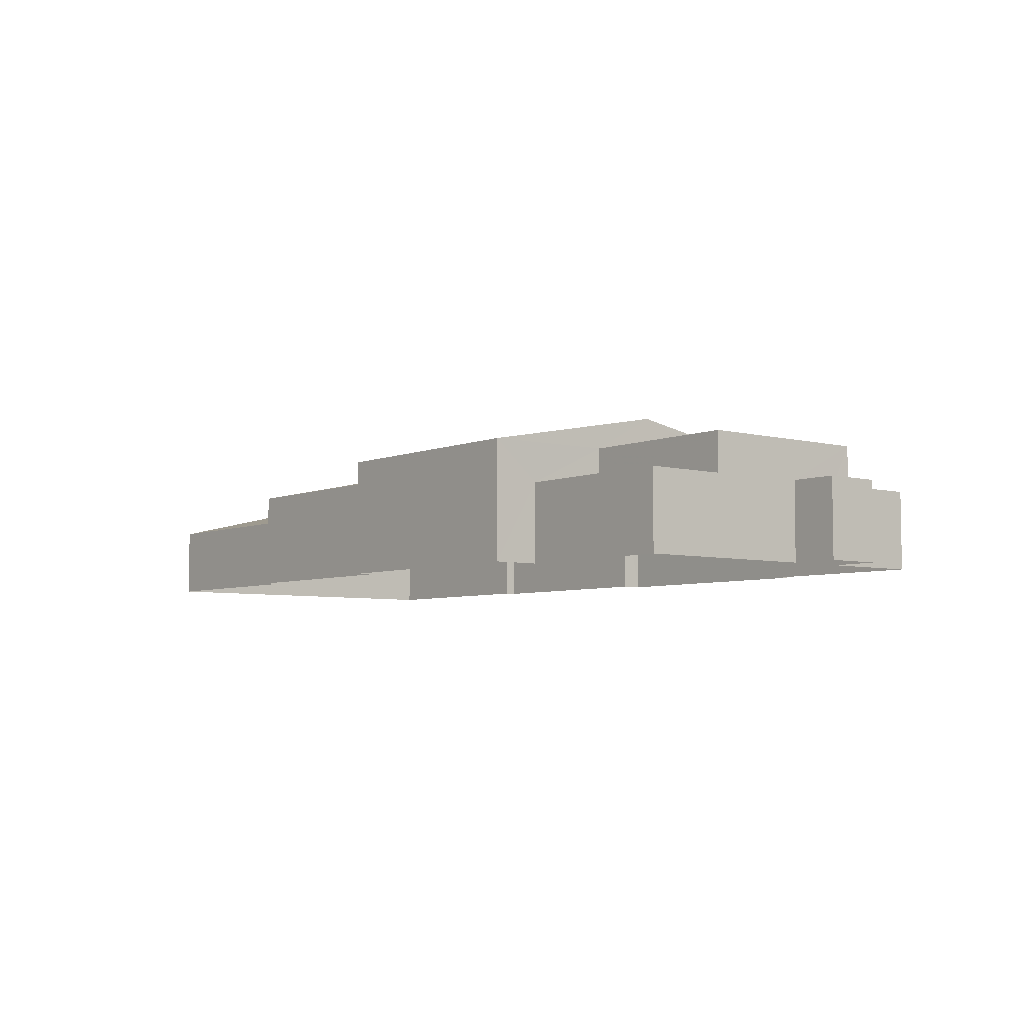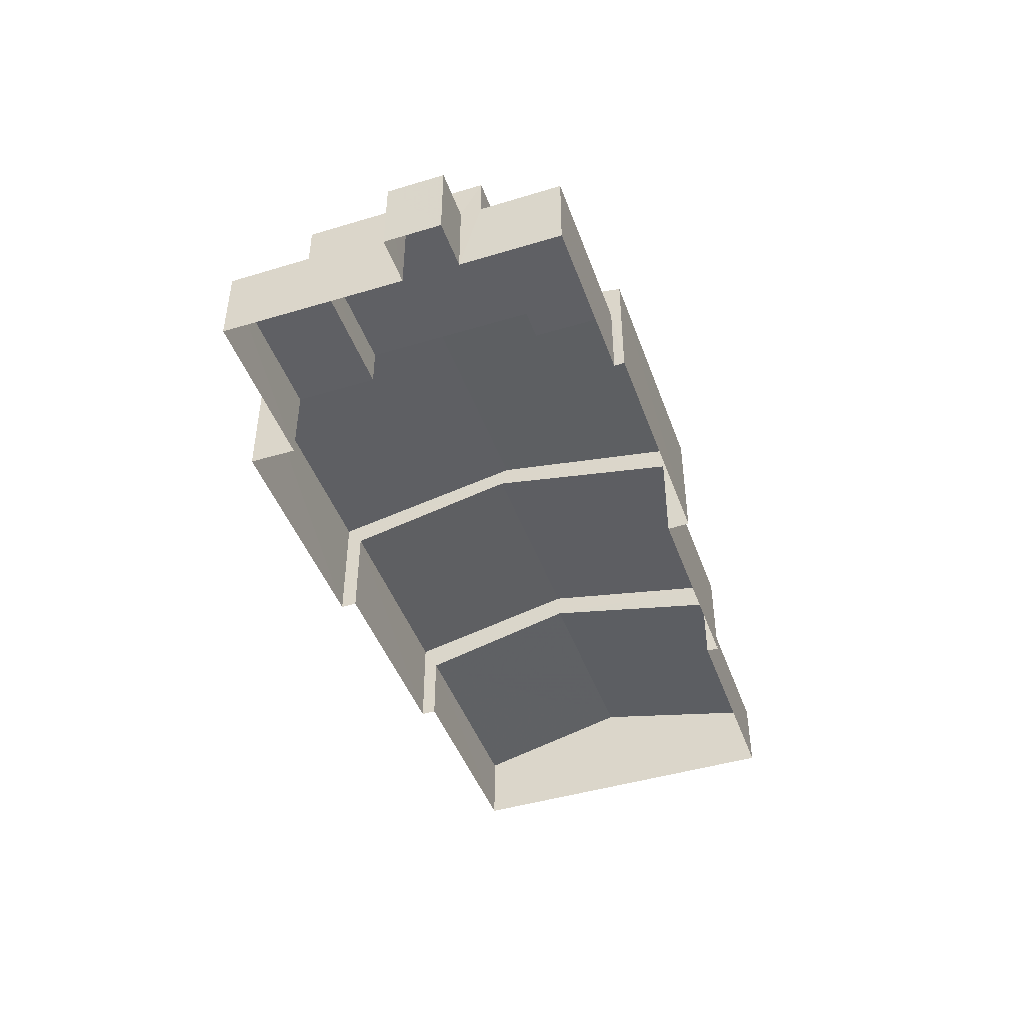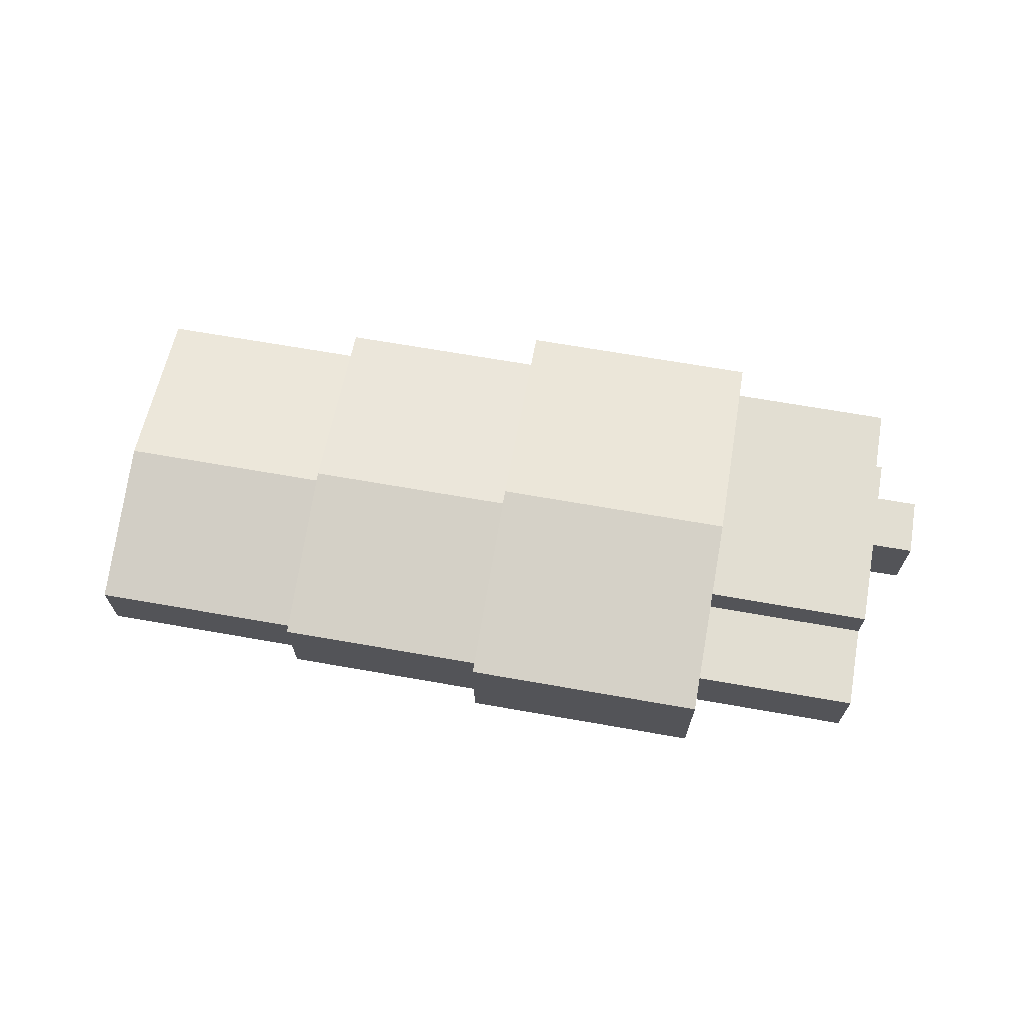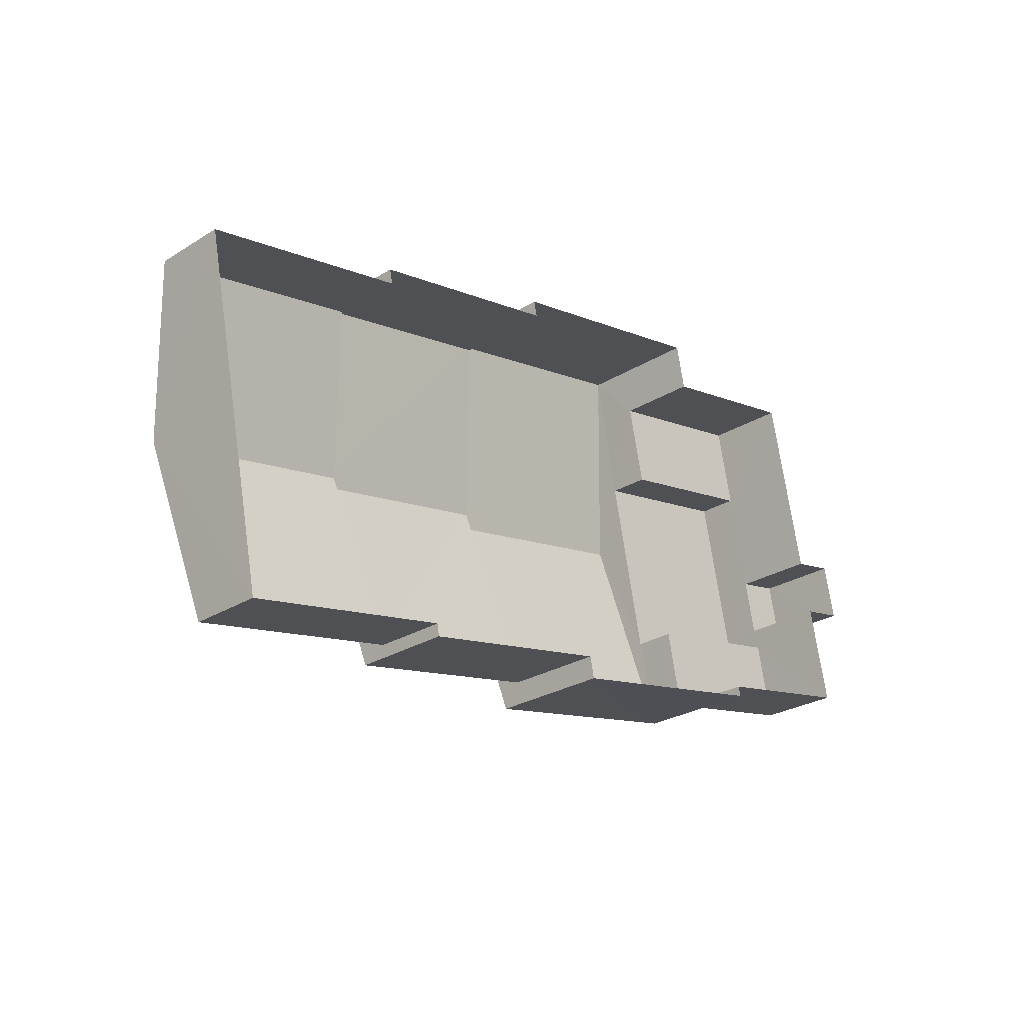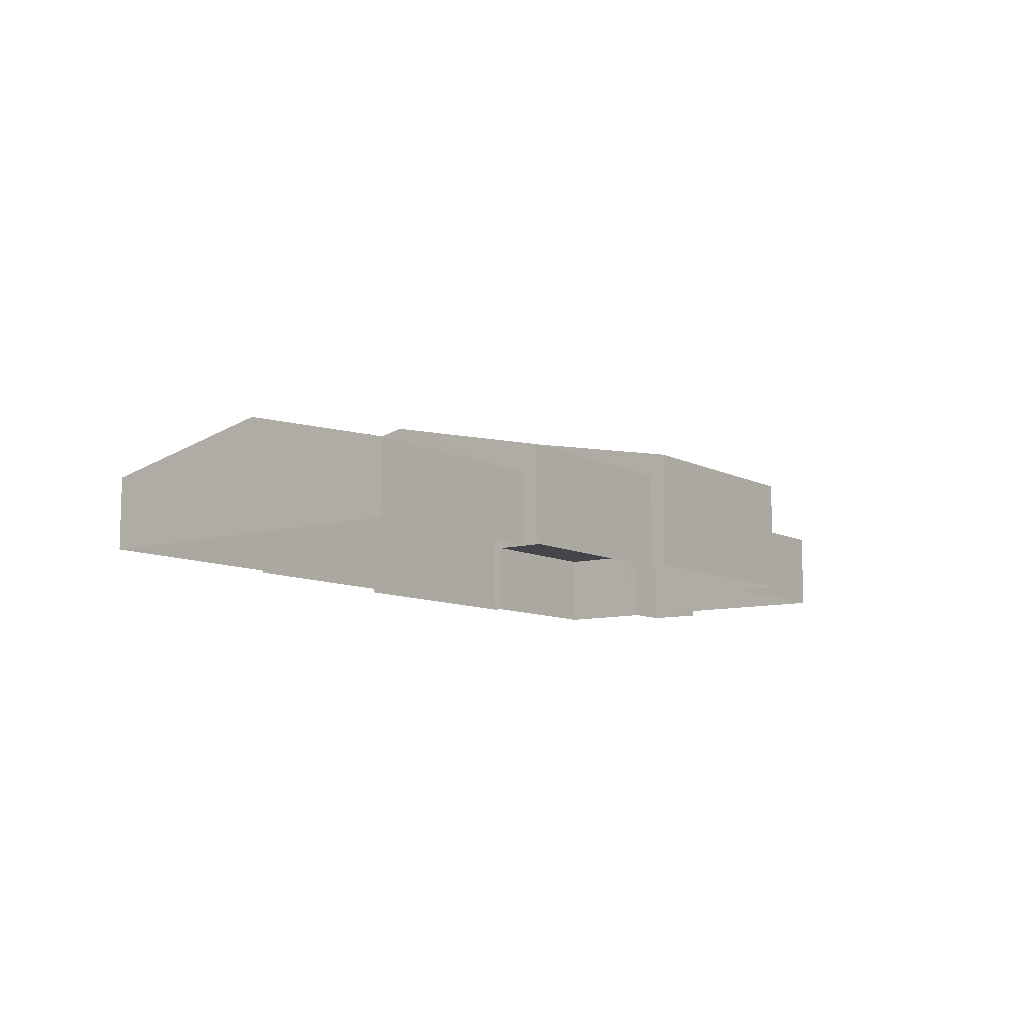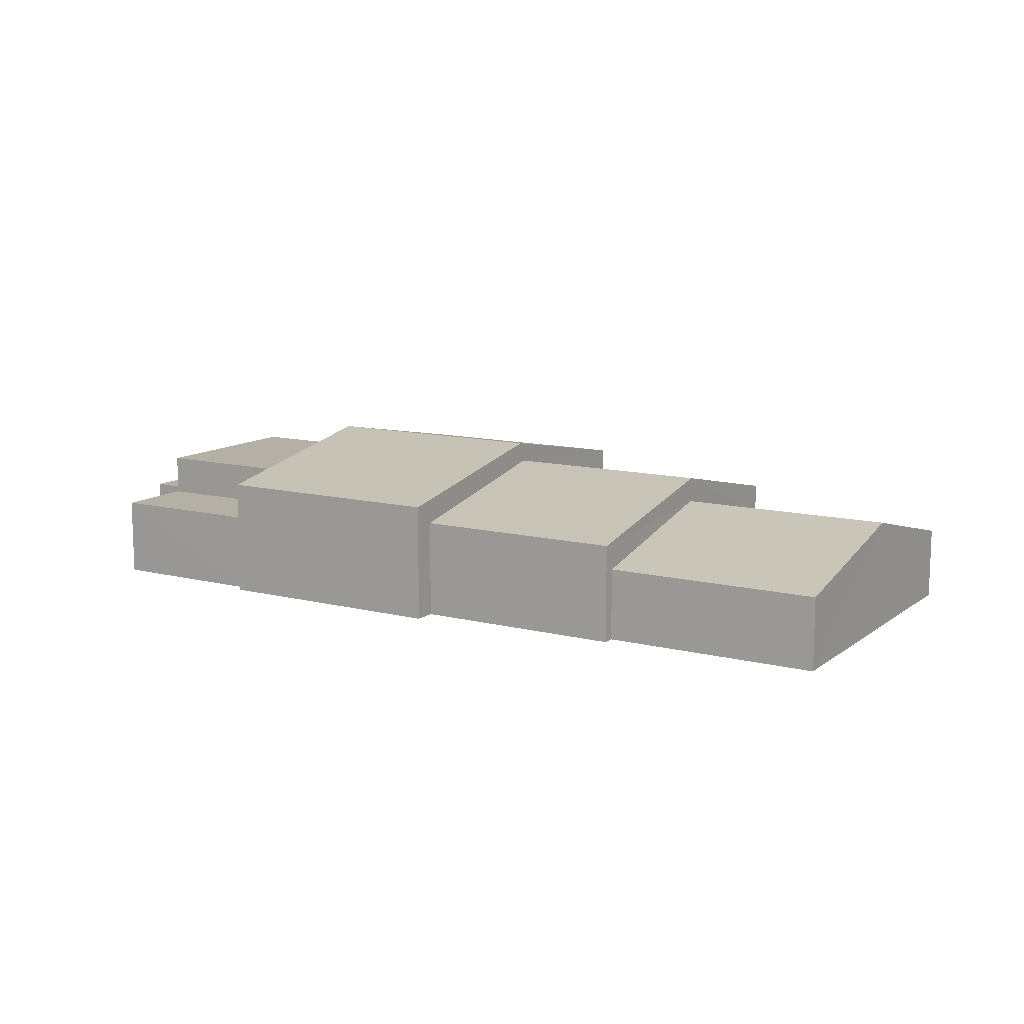
<metadata>
{"format":"obj","ext":"obj","renderer":"f3d","projection":"perspective","resolution":1024,"background":"white","views":[{"elev":-5.6,"azim":-140.3,"up":"+Z"},{"elev":-45.1,"azim":-82.3,"up":"+Z"},{"elev":67.9,"azim":178.4,"up":"+Z"},{"elev":-26.8,"azim":133.9,"up":"+Y"},{"elev":-9.3,"azim":114.8,"up":"+Z"},{"elev":11.7,"azim":19.5,"up":"+Z"}]}
</metadata>
<code>
v -3.145e+05 4.159e+04 45.47
v -3.145e+05 4.157e+04 45.46
v -3.145e+05 4.16e+04 45.48
v -3.145e+05 4.16e+04 45.48
v -3.145e+05 4.16e+04 45.48
v -3.145e+05 4.16e+04 45.49
v -3.145e+05 4.16e+04 45.48
v -3.145e+05 4.157e+04 45.47
v -3.146e+05 4.158e+04 45.48
v -3.146e+05 4.158e+04 45.48
v -3.145e+05 4.16e+04 45.49
v -3.146e+05 4.159e+04 45.49
v -3.146e+05 4.16e+04 45.49
v -3.145e+05 4.157e+04 45.47
v -3.145e+05 4.157e+04 45.47
v -3.145e+05 4.157e+04 45.47
v -3.146e+05 4.159e+04 45.48
v -3.146e+05 4.159e+04 45.49
v -3.146e+05 4.158e+04 45.48
v -3.146e+05 4.159e+04 45.48
v -3.145e+05 4.158e+04 53.39
v -3.145e+05 4.157e+04 50.62
v -3.145e+05 4.158e+04 53.39
v -3.145e+05 4.157e+04 50.62
v -3.145e+05 4.16e+04 50.63
v -3.145e+05 4.159e+04 50.63
v -3.145e+05 4.159e+04 54.07
v -3.146e+05 4.16e+04 54.07
v -3.146e+05 4.158e+04 54.06
v -3.146e+05 4.158e+04 54.06
v -3.146e+05 4.16e+04 51.18
v -3.145e+05 4.16e+04 51.18
v -3.146e+05 4.16e+04 51.19
v -3.145e+05 4.159e+04 51.18
v -3.146e+05 4.158e+04 51.17
v -3.146e+05 4.158e+04 51.18
v -3.146e+05 4.158e+04 51.17
v -3.146e+05 4.158e+04 51.18
v -3.146e+05 4.159e+04 51.23
v -3.146e+05 4.159e+04 51.23
v -3.146e+05 4.159e+04 51.23
v -3.146e+05 4.159e+04 51.23
v -3.145e+05 4.16e+04 52.52
v -3.145e+05 4.159e+04 55.18
v -3.145e+05 4.158e+04 55.17
v -3.145e+05 4.16e+04 52.51
v -3.145e+05 4.157e+04 52.51
v -3.145e+05 4.157e+04 52.5
v -3.146e+05 4.159e+04 56.66
v -3.145e+05 4.159e+04 56.65
v -3.145e+05 4.16e+04 54
v -3.145e+05 4.16e+04 54
v -3.145e+05 4.157e+04 53.99
v -3.146e+05 4.158e+04 53.99
f 1 2 3
f 4 5 6
f 5 7 3
f 8 9 10
f 11 6 5
f 12 13 11
f 14 8 10
f 15 16 14
f 2 15 3
f 12 17 18
f 10 19 20
f 20 17 12
f 3 14 5
f 14 11 5
f 10 12 11
f 14 10 11
f 3 15 14
f 10 20 12
f 21 22 23
f 21 24 22
f 25 23 26
f 25 21 23
f 27 28 29
f 30 27 29
f 31 32 33
f 31 34 32
f 35 36 37
f 35 38 36
f 39 40 41
f 42 39 41
f 43 44 45
f 46 43 45
f 44 47 48
f 45 44 48
f 49 50 51
f 52 49 51
f 53 49 54
f 53 50 49
f 52 4 6
f 52 51 4
f 7 25 3
f 15 24 16
f 46 25 7
f 45 21 25
f 21 48 24
f 24 48 16
f 45 25 46
f 21 45 48
f 51 43 4
f 4 43 5
f 51 50 44
f 47 50 53
f 14 47 8
f 8 47 53
f 44 50 47
f 43 51 44
f 34 28 27
f 34 31 28
f 40 12 18
f 40 39 12
f 54 9 8
f 53 54 8
f 43 46 7
f 5 43 7
f 35 30 29
f 38 35 29
f 20 42 41
f 17 20 41
f 22 2 23
f 2 1 23
f 1 26 23
f 25 26 1
f 3 25 1
f 10 36 19
f 10 37 36
f 11 13 33
f 32 11 33
f 47 16 48
f 47 14 16
f 40 18 17
f 41 40 17
f 13 12 31
f 33 13 31
f 31 12 39
f 19 38 20
f 31 39 28
f 28 39 29
f 38 42 20
f 39 42 29
f 36 38 19
f 29 42 38
f 10 9 37
f 11 32 6
f 9 54 37
f 34 27 32
f 32 52 6
f 54 49 30
f 35 37 30
f 49 52 27
f 49 27 30
f 37 54 30
f 32 27 52
f 24 2 22
f 24 15 2

</code>
